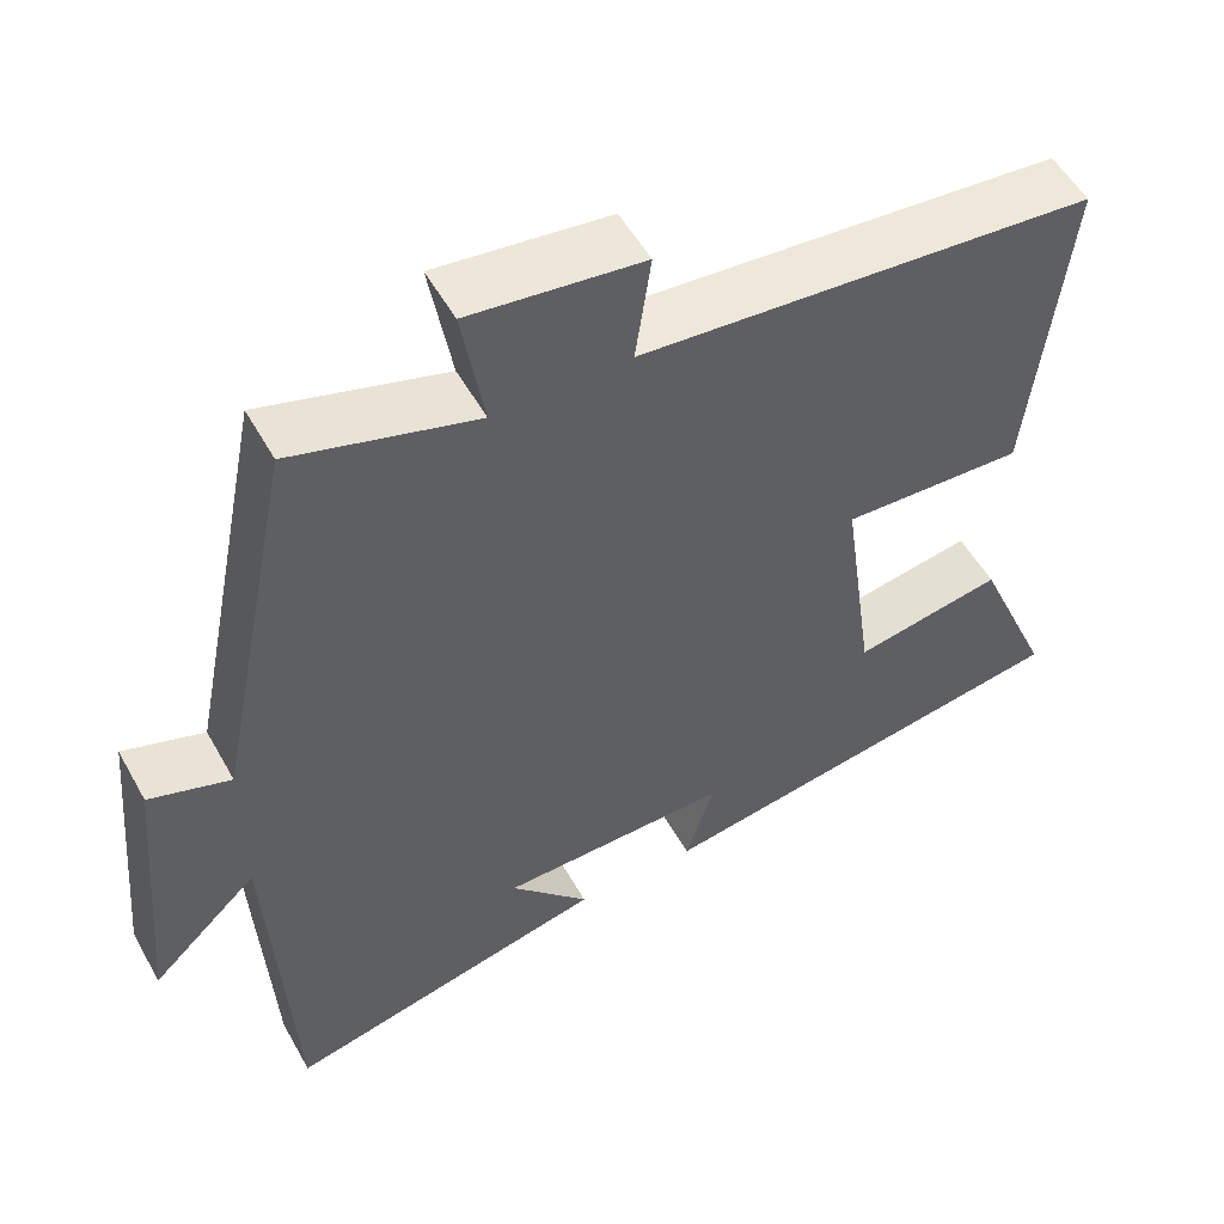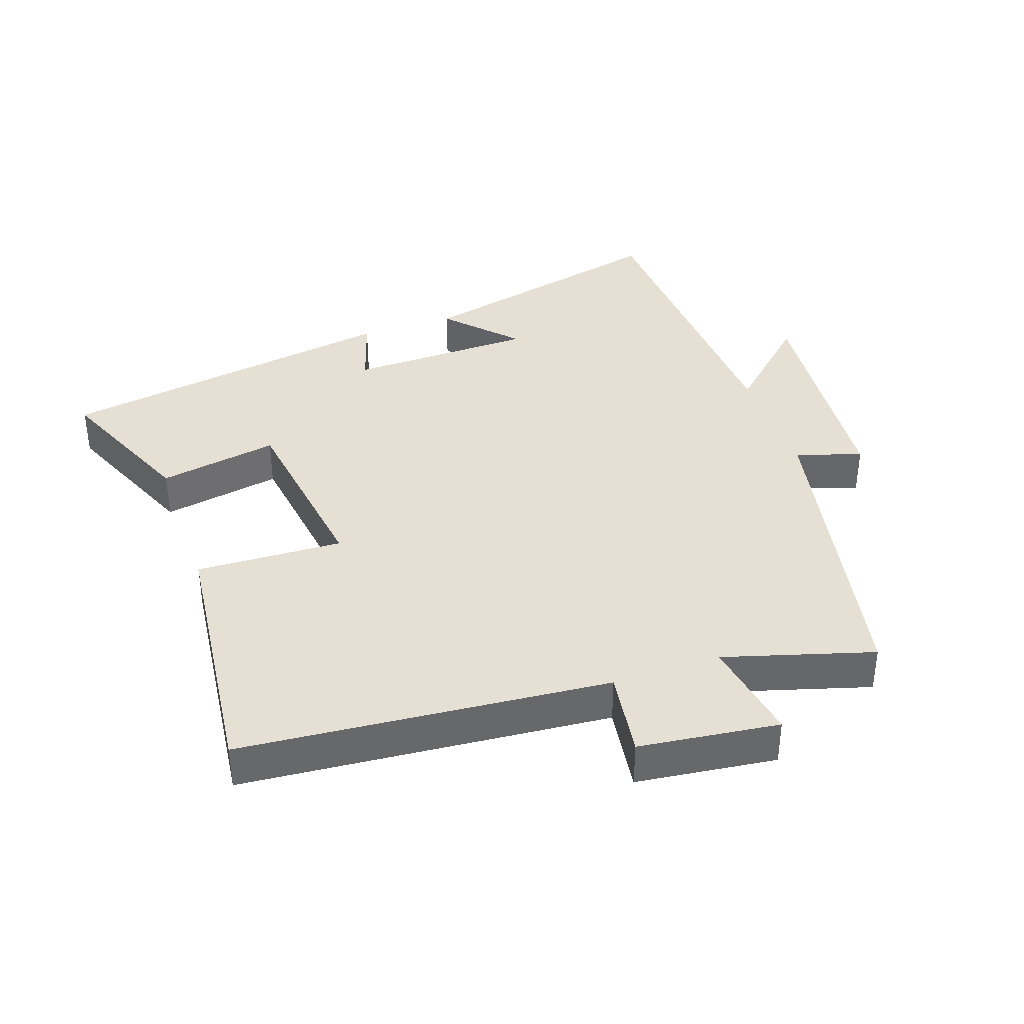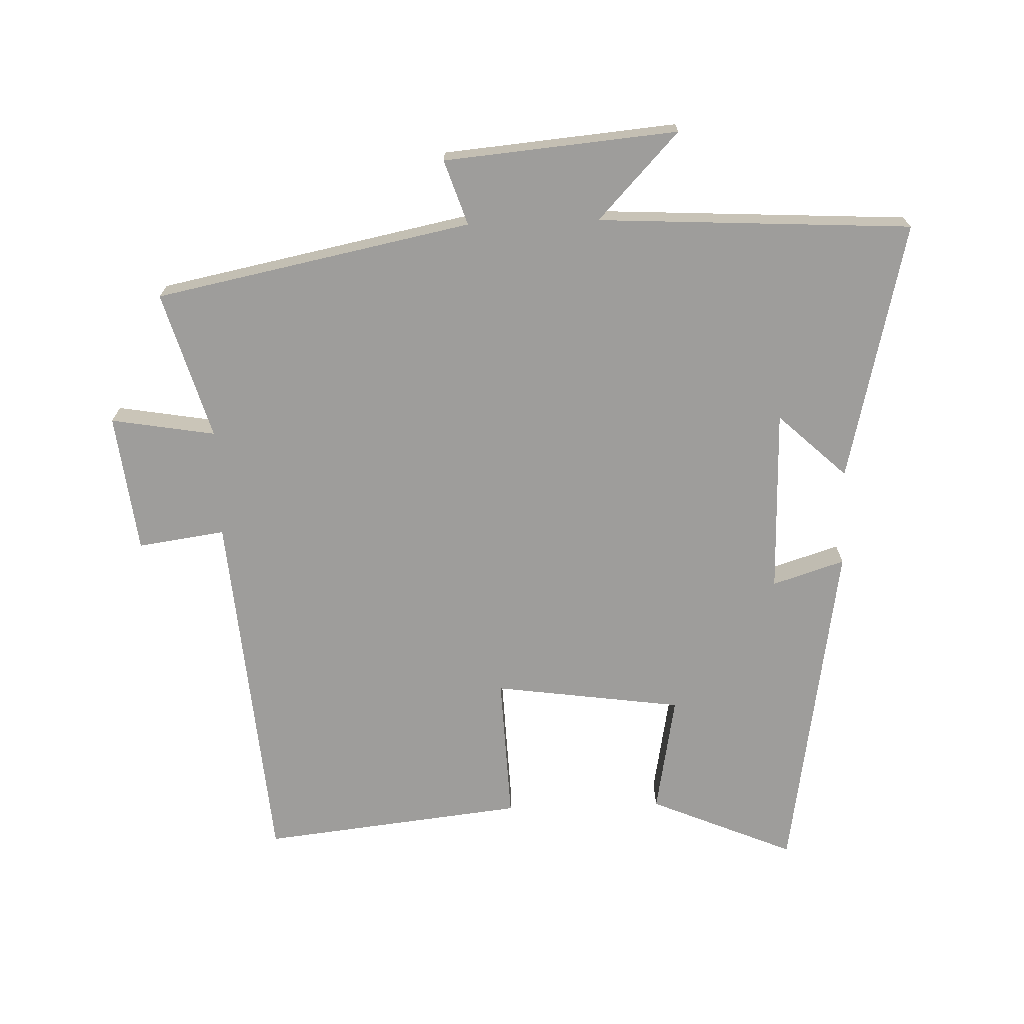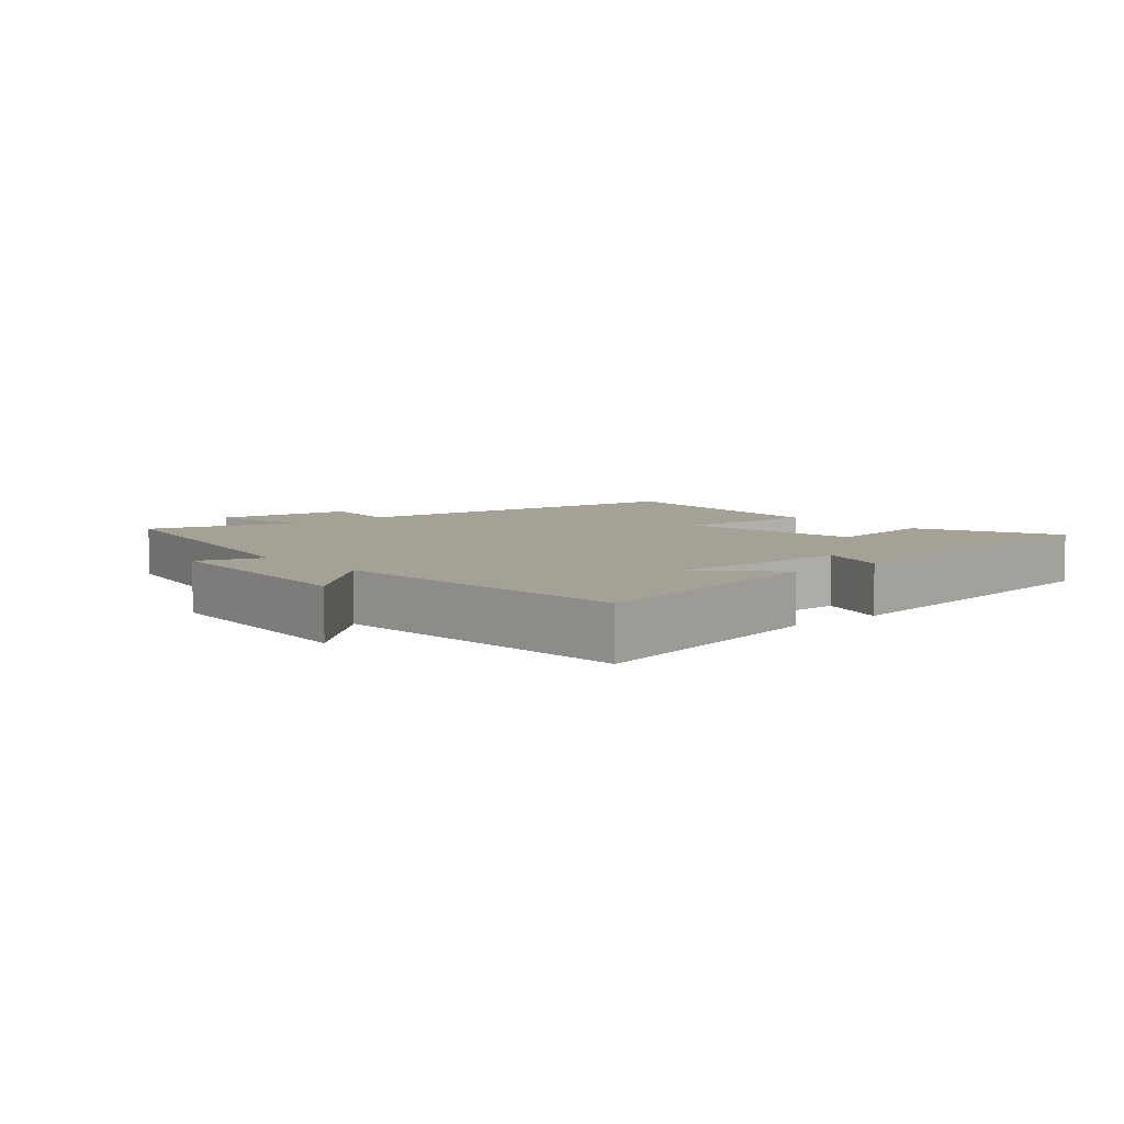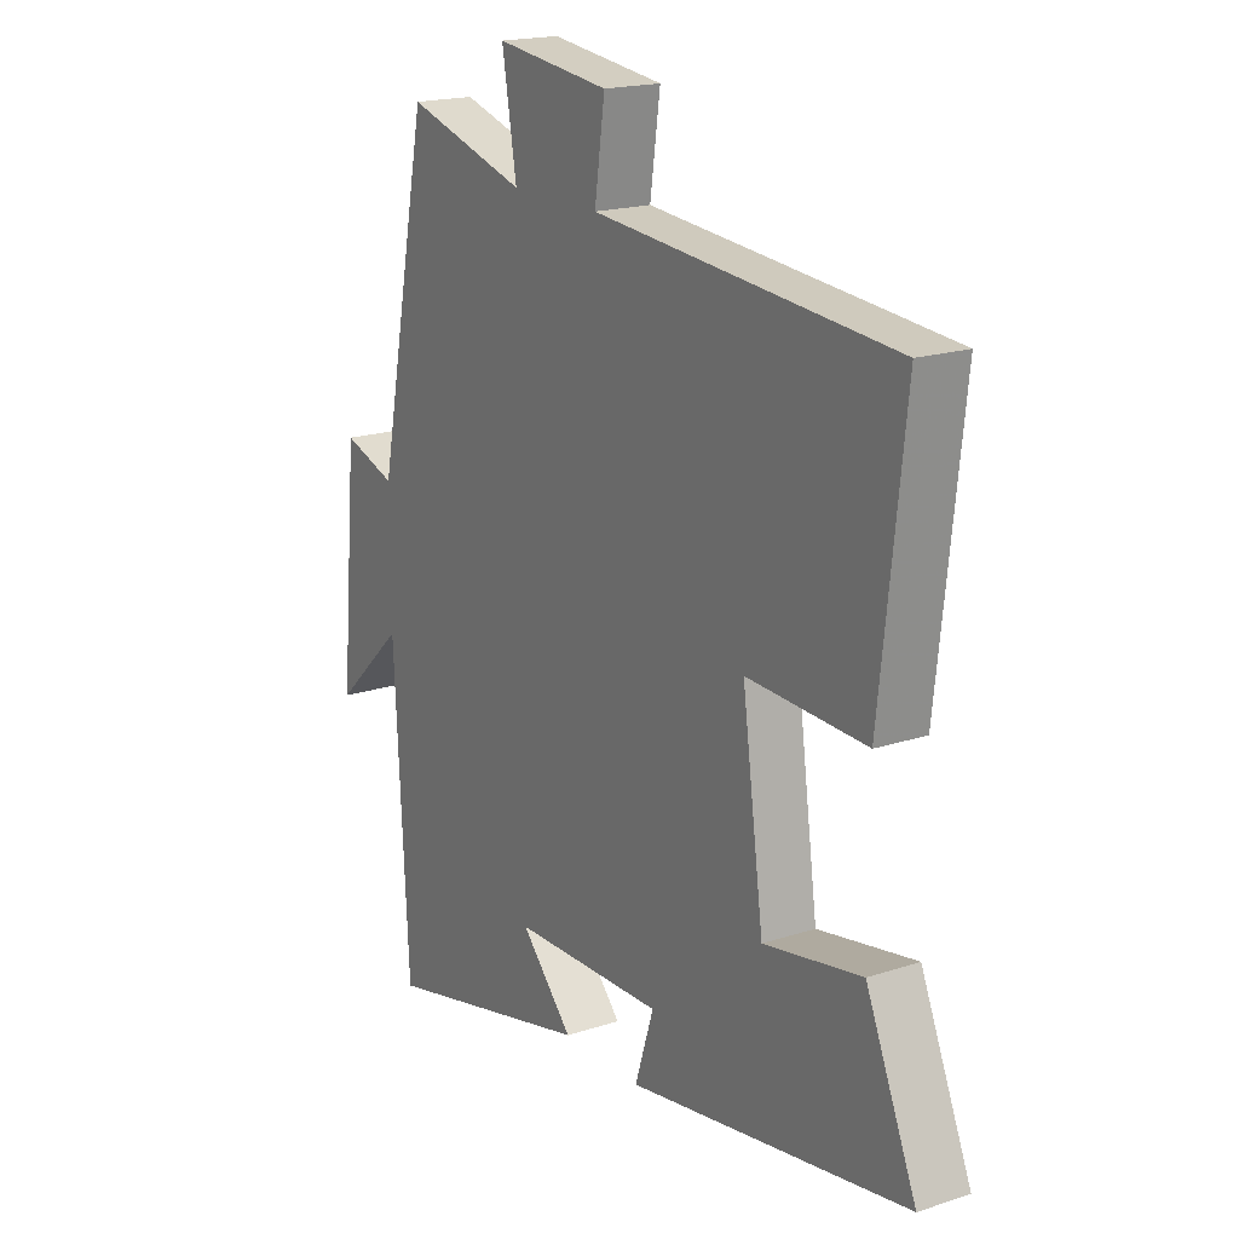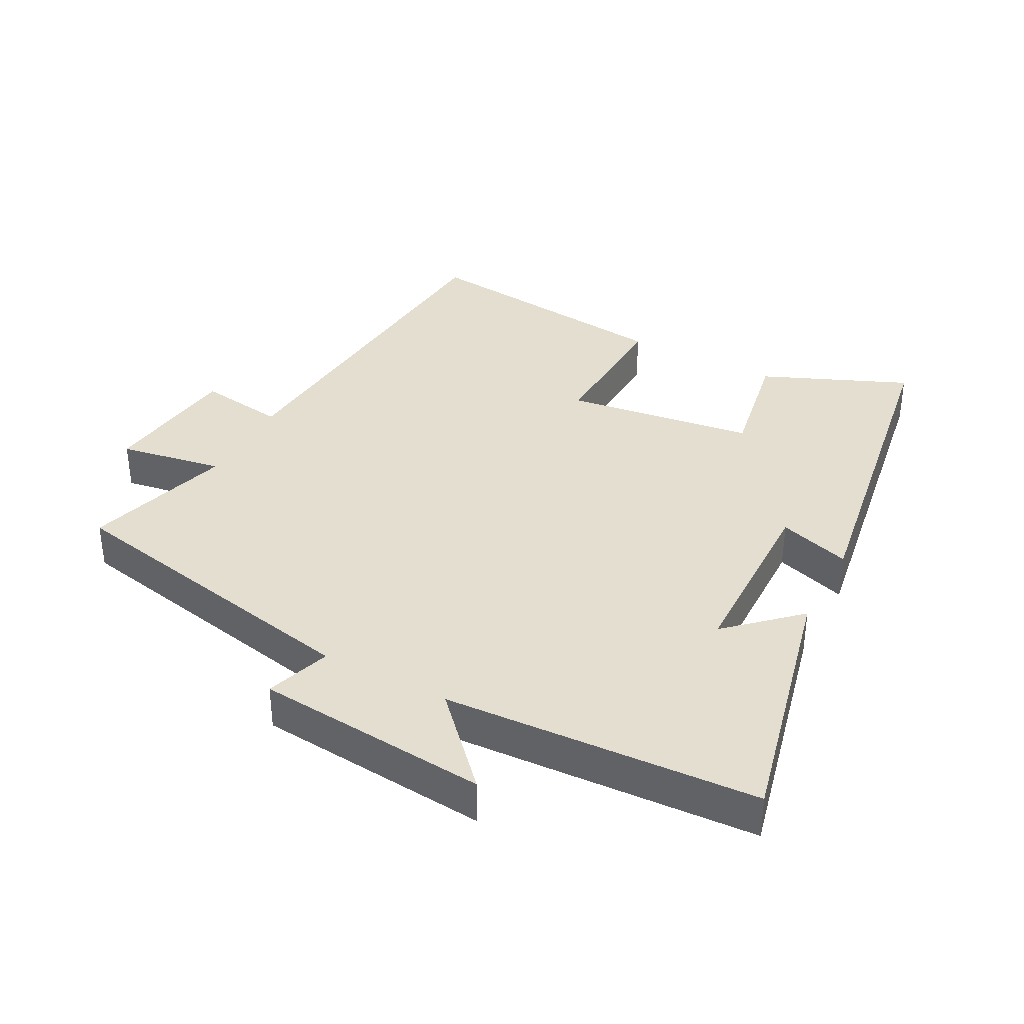
<metadata>
{"format":"obj","ext":"obj","renderer":"f3d","projection":"perspective","resolution":1024,"background":"white","views":[{"elev":53.4,"azim":151.3,"up":"+Z"},{"elev":38.1,"azim":-19.1,"up":"+Y"},{"elev":-70.5,"azim":91.9,"up":"+Y"},{"elev":6.1,"azim":139.5,"up":"+Y"},{"elev":18.5,"azim":-122.3,"up":"+Z"},{"elev":36.5,"azim":118.0,"up":"+Y"}]}
</metadata>
<code>
v -0.594 0.07 -0.415
v -0.5 0.07 -0.194
v -0.318 0.07 -0.227
v -0.278 0.07 0.061
v -0.5 0.07 0.052
v -0.545 0.07 0.453
v 0.012 0.07 0.5
v -0.007 0.07 0.633
v 0.205 0.07 0.659
v 0.178 0.07 0.5
v 0.403 0.07 0.566
v 0.5 0.07 0.084
v 0.599 0.07 0.117
v 0.631 0.07 -0.239
v 0.5 0.07 -0.116
v 0.474 0.07 -0.594
v 0.078 0.07 -0.5
v 0.175 0.07 -0.396
v -0.107 0.07 -0.39
v -0.072 0.07 -0.5
v -0.594 0 -0.415
v -0.5 0 -0.194
v -0.318 0 -0.227
v -0.278 0 0.061
v -0.5 0 0.052
v -0.545 0 0.453
v 0.012 0 0.5
v -0.007 0 0.633
v 0.205 0 0.659
v 0.178 0 0.5
v 0.403 0 0.566
v 0.5 0 0.084
v 0.599 0 0.117
v 0.631 0 -0.239
v 0.5 0 -0.116
v 0.474 0 -0.594
v 0.078 0 -0.5
v 0.175 0 -0.396
v -0.107 0 -0.39
v -0.072 0 -0.5
f 19 20 1 2
f 18 19 2 3
f 15 16 17 18
f 15 18 3 4
f 12 13 14 15
f 10 11 12 15
f 10 15 4
f 7 8 9 10
f 6 7 10
f 4 5 6 10
f 22 21 40 39
f 23 22 39 38
f 38 37 36 35
f 24 23 38 35
f 35 34 33 32
f 35 32 31 30
f 24 35 30
f 30 29 28 27
f 30 27 26
f 30 26 25 24
f 1 21 22 2
f 2 22 23 3
f 3 23 24 4
f 4 24 25 5
f 5 25 26 6
f 6 26 27 7
f 7 27 28 8
f 8 28 29 9
f 9 29 30 10
f 10 30 31 11
f 11 31 32 12
f 12 32 33 13
f 13 33 34 14
f 14 34 35 15
f 15 35 36 16
f 16 36 37 17
f 17 37 38 18
f 18 38 39 19
f 19 39 40 20
f 20 40 21 1

</code>
